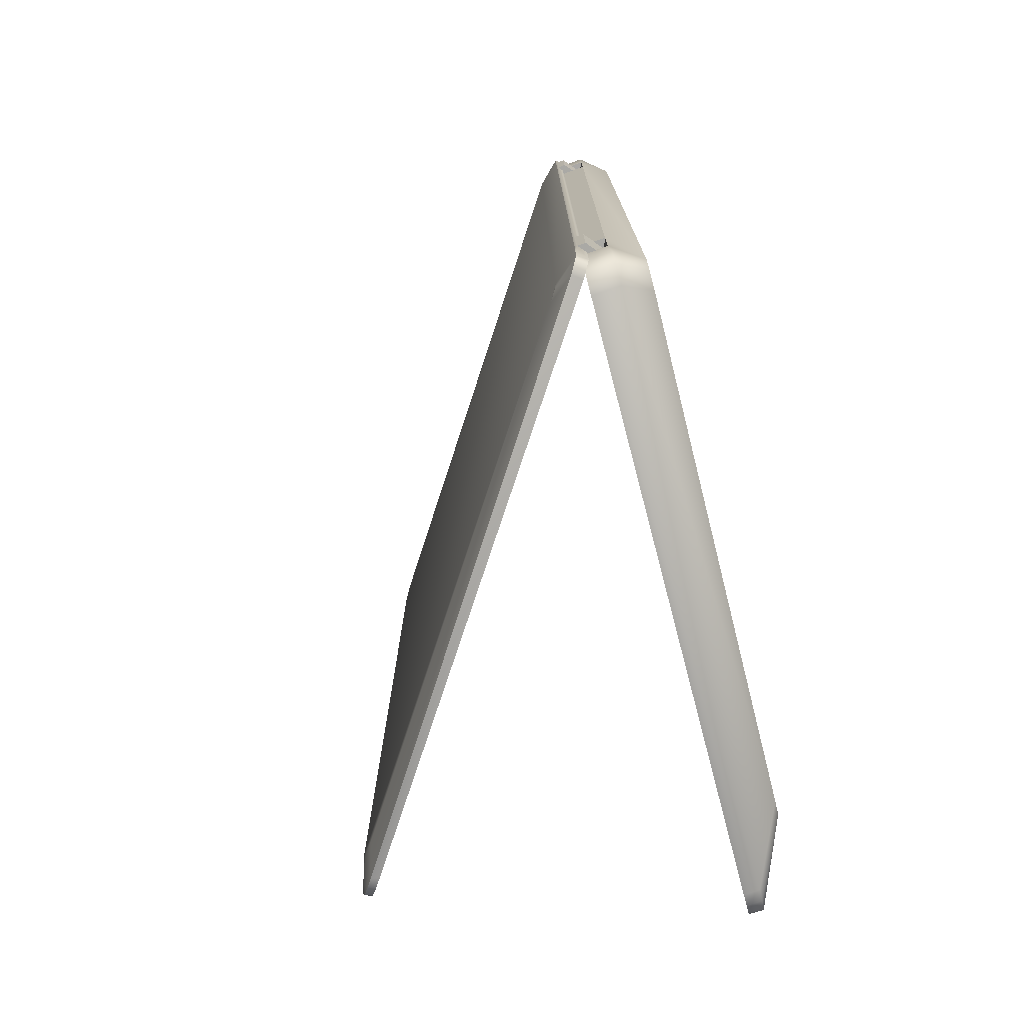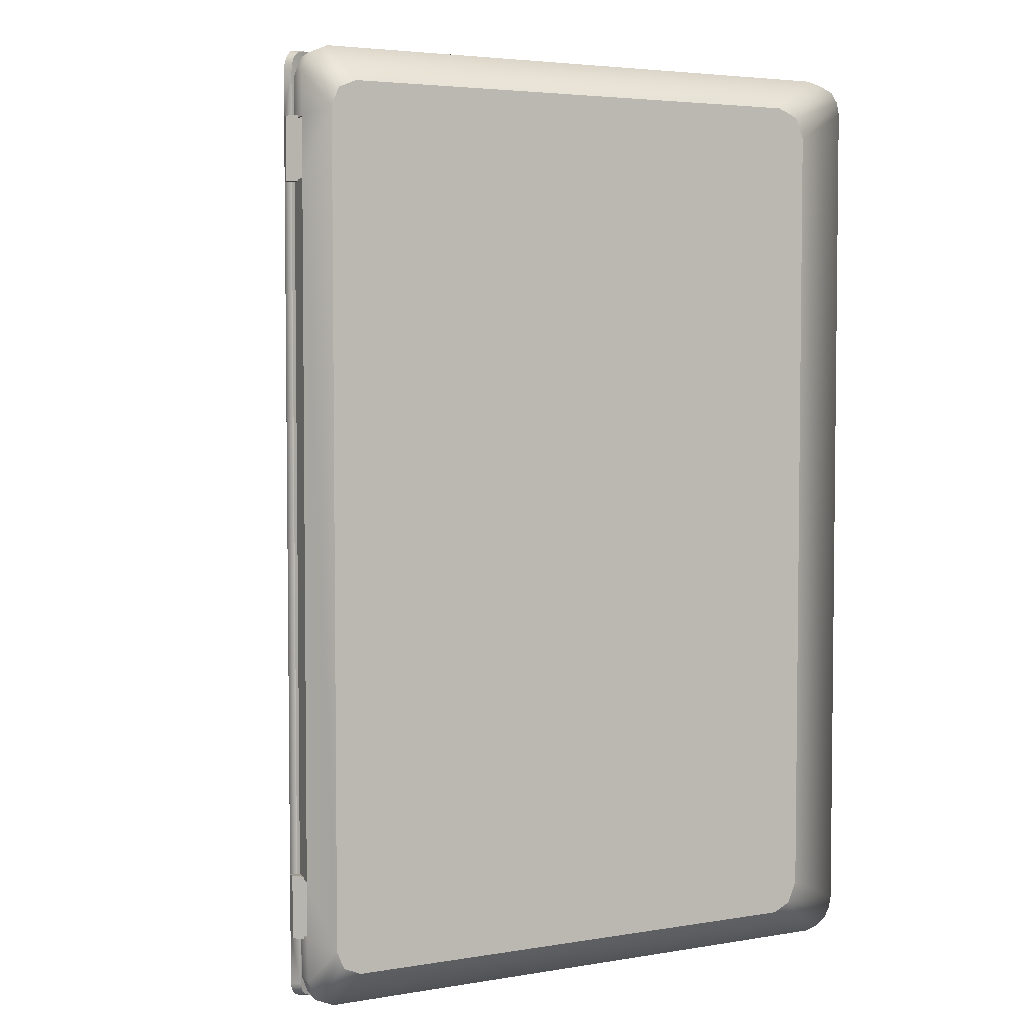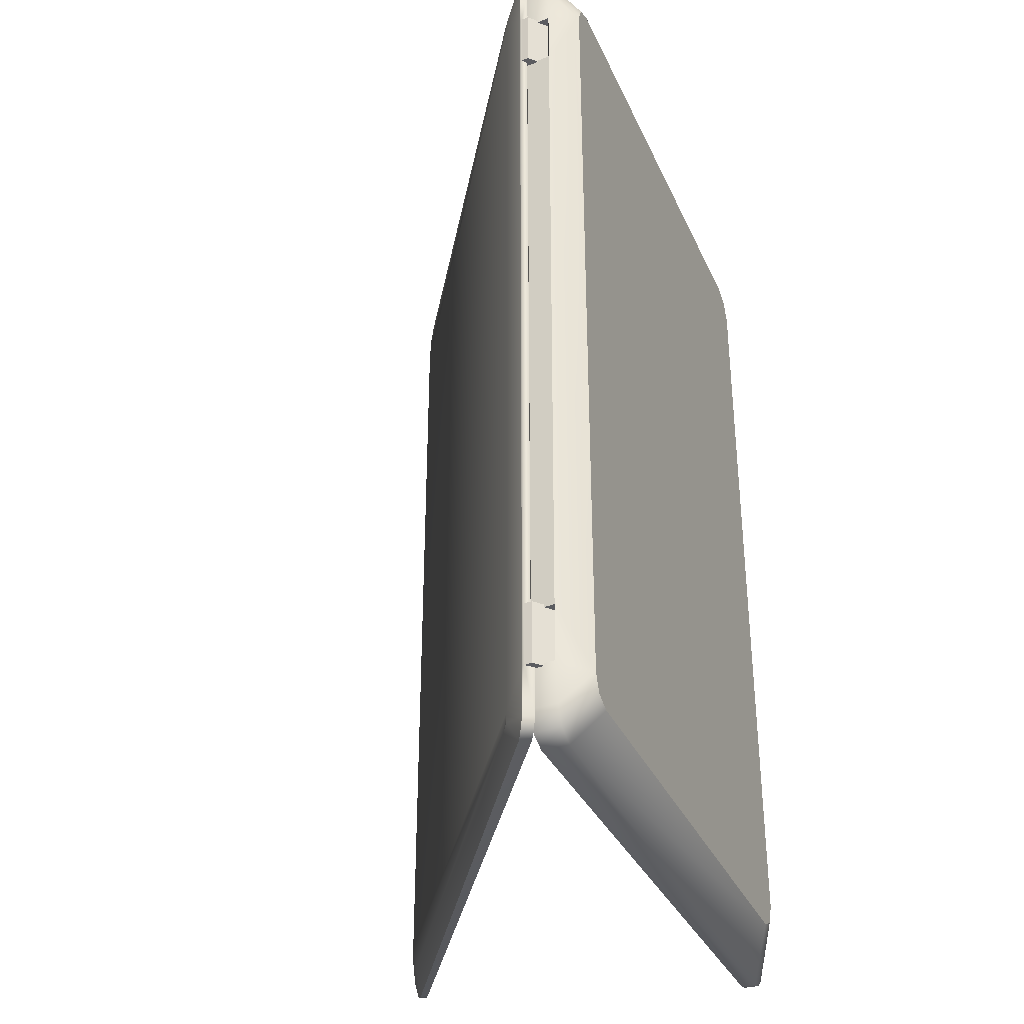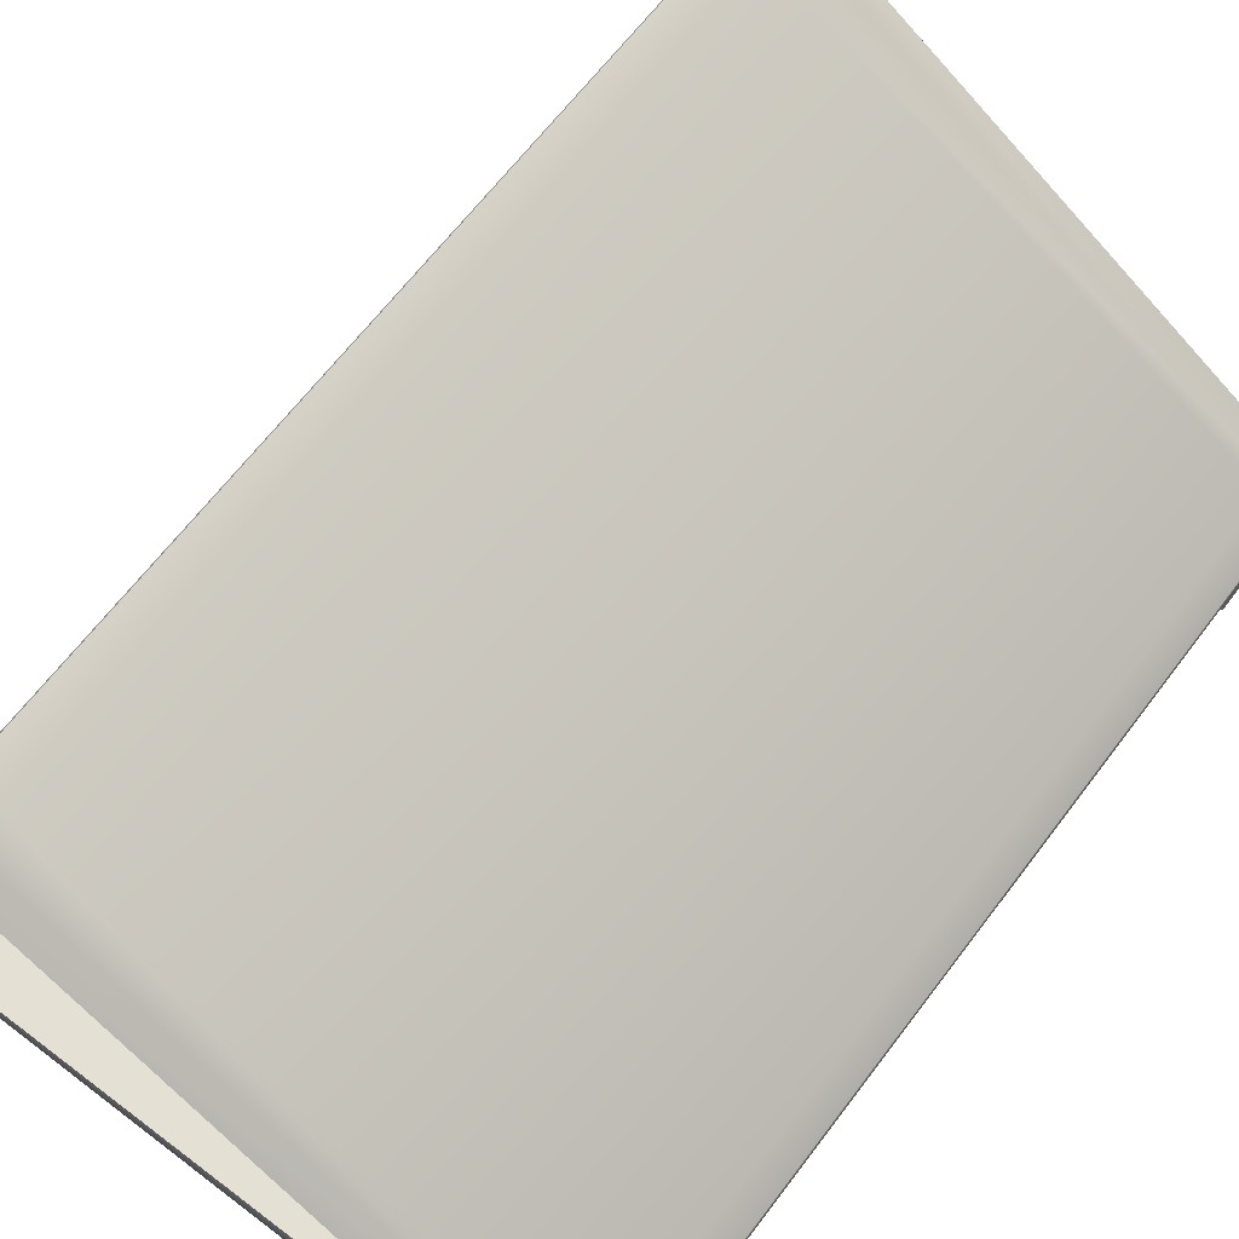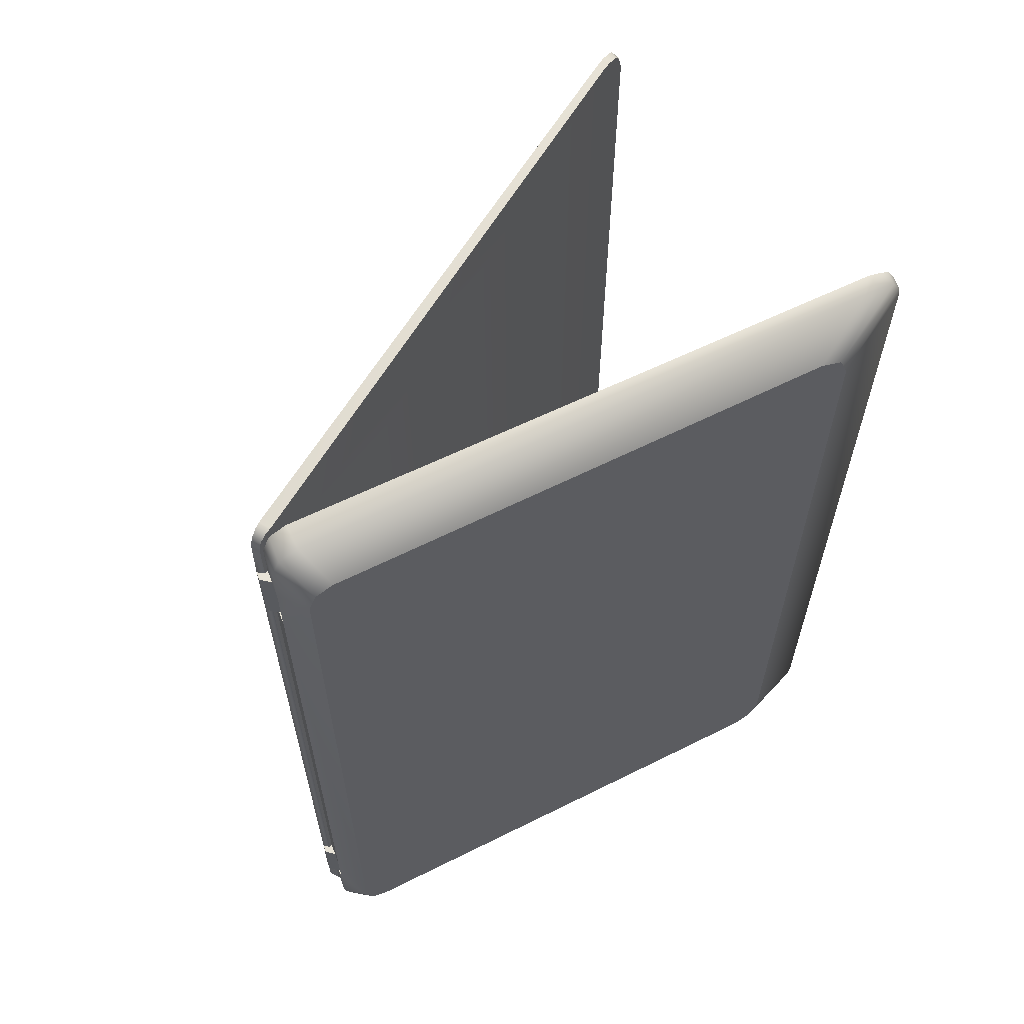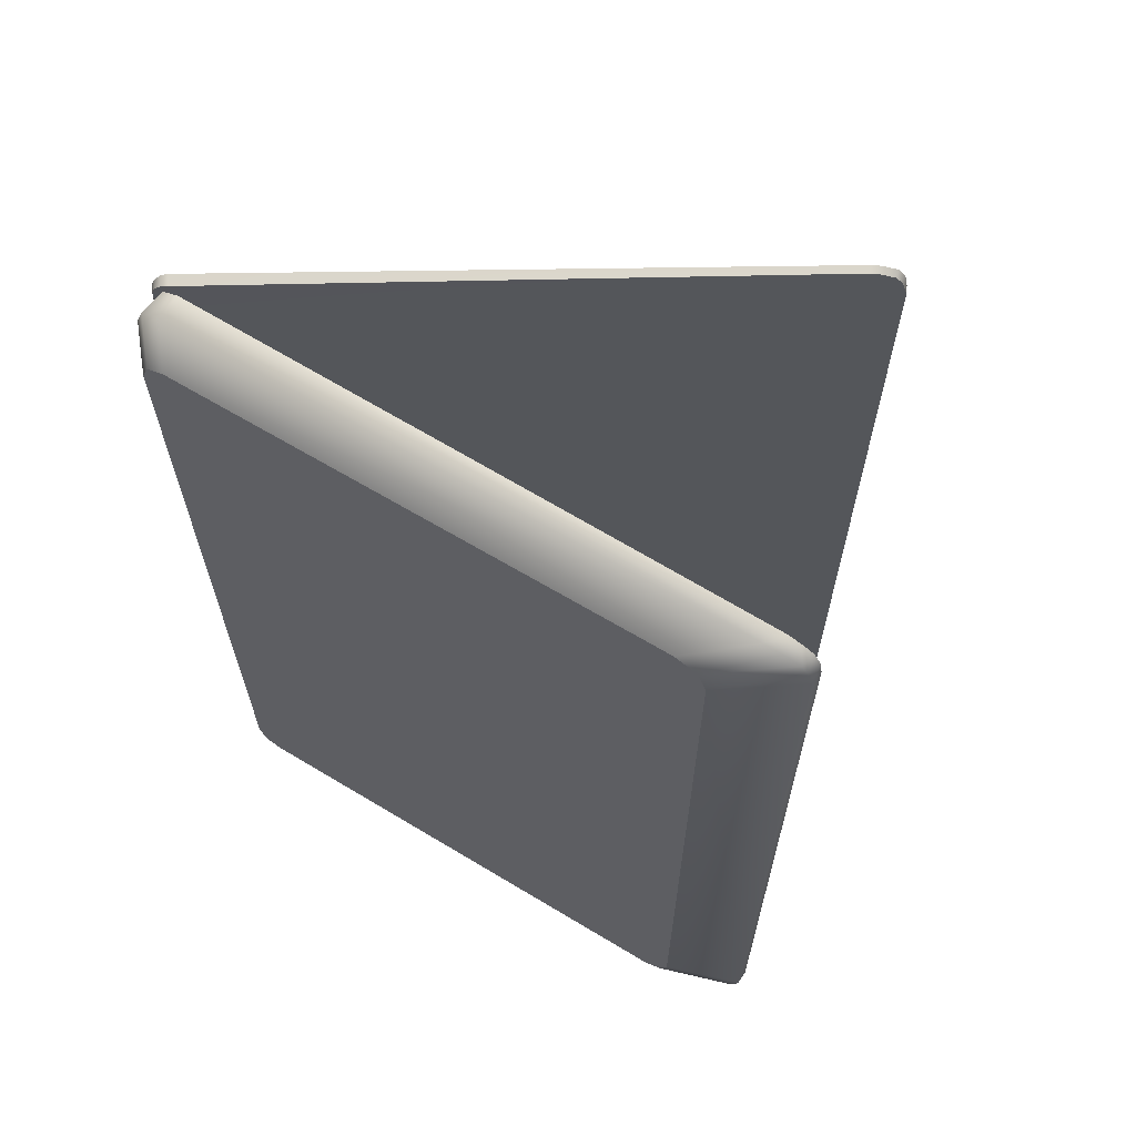
<metadata>
{"format":"obj","ext":"obj","renderer":"f3d","projection":"perspective","resolution":1024,"background":"white","views":[{"elev":-75.4,"azim":-75.3,"up":"+Z"},{"elev":4.2,"azim":-27.3,"up":"+Z"},{"elev":-34.5,"azim":-67.6,"up":"+Z"},{"elev":65.7,"azim":-142.8,"up":"+Y"},{"elev":62.3,"azim":-26.3,"up":"+Z"},{"elev":64.8,"azim":31.8,"up":"+Z"}]}
</metadata>
<code>
o Lowpoly_Notebook_Cube.001
v -0.1159 0.1966 -1.546
v -0.2465 0.07531 -1.185
v -0.1641 0.1669 -1.506
v 1.517 1.249 -1.439
v 1.437 1.197 -1.551
v -0.1558 0.1709 -1.535
v 1.526 1.216 -1.632
v 1.534 1.189 -1.626
v -0.226 0.06109 -1.185
v 1.614 1.274 -1.515
v -0.1967 0.1128 -1.628
v 1.497 1.236 -1.523
v -0.219 0.05042 -1.403
v -0.2487 0.04771 -1.403
v 1.523 1.184 1.625
v -0.2427 0.08326 1.185
v -0.1168 0.195 1.538
v -0.1641 0.1669 1.492
v 1.437 1.197 1.537
v -0.1569 0.1681 1.533
v 1.517 1.249 1.425
v -0.2251 0.05973 1.555
v 1.625 1.25 1.511
v 1.613 1.274 1.515
v -0.2427 0.08325 1.403
v 1.497 1.236 1.509
v -0.2251 0.05969 1.403
v -0.2499 0.04954 1.403
v 1.617 1.243 -1.555
v 1.599 1.231 -1.598
v 1.563 1.256 -1.565
v 1.611 1.241 1.566
v 1.549 1.201 1.62
v 1.605 1.265 1.571
v 1.547 1.255 1.547
v -0.1934 0.07209 1.62
v -0.1922 0.069 -1.614
v -0.2159 0.1018 -1.62
v -0.2465 0.07531 -1.403
v -0.2427 0.08326 -1.185
v -0.2427 0.08325 -1.403
v -0.2417 0.08497 -1.574
v -0.2265 0.06181 1.185
v -0.2193 0.05074 -1.568
v -0.2465 0.07531 1.185
v -0.173 0.07994 -1.622
v -0.1777 0.07704 -1.185
v -0.1545 -0.009331 -1.185
v -0.1545 -0.009317 -1.403
v -0.1777 0.07697 -1.403
v -0.2487 0.04771 -1.185
v -0.1745 -0.01586 -1.185
v -0.1745 -0.01587 -1.403
v -0.1737 0.08092 1.625
v -0.2427 0.08324 1.559
v -0.2465 0.07531 1.403
v -0.1782 0.07776 1.185
v -0.1545 -0.009331 1.185
v 1.516 1.21 1.629
v -0.1967 0.1128 1.629
v -0.1545 -0.009317 1.403
v -0.1783 0.07782 1.403
v -0.2499 0.04954 1.185
v -0.1745 -0.01586 1.185
v -0.1745 -0.01587 1.403
v 1.626 1.249 -1.515
v 1.61 1.269 -1.555
v 1.592 1.258 -1.598
v 1.559 1.238 -1.621
v 1.567 1.21 -1.621
v 1.542 1.227 1.624
v 1.584 1.254 1.603
v 1.591 1.228 1.598
v -0.2317 0.08948 1.602
v -0.2412 0.08318 1.578
v -0.214 0.1003 1.624
v -0.2233 0.05921 1.574
v -0.2153 0.06267 1.6
v -0.2332 0.09136 -1.605
v -0.24 0.08628 -1.587
v -0.2094 0.05853 -1.599
v -0.2162 0.05341 -1.581
v -0.1558 0.1709 -1.535
v -0.2465 0.07531 -1.185
v -0.2465 0.07531 -1.185
v -0.226 0.06109 -1.185
v -0.226 0.06109 -1.185
v 1.526 1.216 -1.632
v -0.1967 0.1128 -1.628
v 1.534 1.189 -1.626
v -0.173 0.07994 -1.622
v -0.2427 0.08326 1.185
v -0.2427 0.08325 1.403
v -0.2251 0.05969 1.403
v -0.2251 0.05969 1.403
v -0.2251 0.05973 1.555
v -0.2499 0.04954 1.403
v -0.2499 0.04954 1.403
v -0.2465 0.07531 1.403
v -0.2465 0.07531 1.403
v -0.2465 0.07531 1.185
v -0.2465 0.07531 1.185
v -0.2265 0.06181 1.185
v -0.2265 0.06181 1.185
v -0.1782 0.07776 1.185
v -0.1782 0.07776 1.185
v 1.617 1.243 -1.555
v 1.599 1.231 -1.598
v 1.626 1.249 -1.515
v 1.611 1.241 1.566
v 1.625 1.25 1.511
v 1.549 1.201 1.62
v 1.523 1.184 1.625
v -0.1967 0.1128 1.629
v -0.214 0.1003 1.624
v -0.2427 0.08325 -1.403
v -0.2417 0.08497 -1.574
v -0.2487 0.04771 -1.185
v -0.2487 0.04771 -1.185
v -0.1745 -0.01586 -1.185
v -0.1745 -0.01586 -1.185
v -0.1545 -0.009331 -1.185
v -0.1545 -0.009331 -1.185
v -0.1545 -0.009317 -1.403
v -0.1545 -0.009317 -1.403
v -0.1737 0.08092 1.625
v -0.2427 0.08324 1.559
v -0.1545 -0.009317 1.403
v -0.1545 -0.009317 1.403
v -0.1745 -0.01587 1.403
v -0.1745 -0.01587 1.403
v -0.1545 -0.009331 1.185
v -0.1545 -0.009331 1.185
v 1.61 1.269 -1.555
v 1.592 1.258 -1.598
v 1.559 1.238 -1.621
v 1.542 1.227 1.624
v 1.584 1.254 1.603
v -0.2317 0.08948 1.602
v -0.2412 0.08318 1.578
v -0.1934 0.07209 1.62
v -0.24 0.08628 -1.587
v -0.2332 0.09136 -1.605
v -0.1922 0.069 -1.614
v -0.2094 0.05853 -1.599
v -0.2162 0.05341 -1.581
v -0.2465 0.07531 -1.403
v -0.2465 0.07531 -1.403
v -0.2427 0.08326 -1.185
v -0.219 0.05042 -1.403
v -0.219 0.05042 -1.403
v -0.219 0.05042 -1.403
v -0.2193 0.05074 -1.568
v -0.1777 0.07704 -1.185
v -0.1777 0.07704 -1.185
v -0.1777 0.07704 -1.185
v -0.1777 0.07697 -1.403
v -0.1777 0.07697 -1.403
v -0.1777 0.07697 -1.403
v -0.2487 0.04771 -1.403
v -0.2487 0.04771 -1.403
v -0.1745 -0.01587 -1.403
v -0.1745 -0.01587 -1.403
v 1.516 1.21 1.629
v -0.1783 0.07782 1.403
v -0.1783 0.07782 1.403
v -0.2499 0.04954 1.185
v -0.2499 0.04954 1.185
v -0.1745 -0.01586 1.185
v -0.1745 -0.01586 1.185
v 1.613 1.274 1.515
v 1.614 1.274 -1.515
v 1.567 1.21 -1.621
v 1.605 1.265 1.571
v 1.591 1.228 1.598
v -0.2233 0.05921 1.574
v -0.2153 0.06267 1.6
v -0.2159 0.1018 -1.62
v 1.742 -0.1023 1.405
v 1.711 -0.1026 -1.478
v 1.966 0.06913 1.597
v -0.06742 -0.1201 1.512
v 1.995 0.02122 1.52
v 1.958 0.01898 1.6
v 1.841 0.007722 1.635
v 1.997 0.0211 -1.518
v 1.966 0.01886 -1.599
v 1.878 0.01534 -1.638
v -0.2218 -0.02365 1.542
v -0.1946 -0.02365 1.608
v -0.1289 -0.02365 1.635
v -0.1289 -0.02365 -1.636
v -0.1946 -0.02365 -1.609
v -0.2218 -0.02365 -1.543
v 1.966 0.06988 -1.599
v 1.636 -0.1034 1.512
v 1.648 -0.1032 -1.509
v -0.06742 -0.1201 -1.509
v -0.1286 -0.1207 -1.483
v -0.1285 0.0677 1.63
v 2 0.06978 -1.519
v 1.984 0.01921 1.563
v 1.901 0.01307 1.621
v 1.988 0.01977 -1.561
v 1.925 0.01723 -1.625
v 1.927 0.06664 1.618
v 1.99 0.06983 -1.561
v -0.1041 0.02586 -1.195
v -0.2137 0.07081 -1.393
v -0.2212 -0.01621 -1.195
v -0.2137 0.06819 1.19
v -0.0933 0.07055 -1.195
v -0.2218 -0.02365 1.193
v -0.2218 -0.02365 1.398
v 1.886 0.06665 1.63
v 1.929 0.06992 -1.622
v -0.1286 -0.1207 1.487
v -0.2137 0.07096 -1.539
v -0.1865 0.07101 -1.605
v 2 0.0667 1.517
v 1.711 -0.1026 1.481
v 1.742 -0.1023 -1.402
v -0.154 -0.1209 -1.421
v -0.154 -0.1209 1.424
v -0.1865 0.06776 1.603
v -0.2137 0.06784 1.537
v -0.1207 0.071 -1.632
v 1.99 0.06825 1.56
v 1.886 0.06996 -1.632
v -0.2137 0.06799 1.393
v -0.2212 -0.01621 -1.393
v -0.09873 0.06813 1.196
v -0.1096 0.02586 1.196
v -0.2137 0.07061 -1.195
v -0.0933 0.07075 -1.393
v -0.1043 0.02586 1.396
v -0.09347 0.06792 1.396
v -0.1041 0.02586 -1.393
v -0.06742 -0.1201 -1.509
v 1.648 -0.1032 -1.509
v -0.2137 0.07096 -1.539
v -0.1865 0.07101 -1.605
v -0.1286 -0.1207 -1.483
v -0.154 -0.1209 -1.421
v -0.154 -0.1209 1.424
v 1.99 0.06983 -1.561
v 2 0.06978 -1.519
v -0.2137 0.07081 -1.393
v -0.2137 0.07081 -1.393
v 1.927 0.06664 1.618
v 1.966 0.06913 1.597
v 1.966 0.06988 -1.599
v -0.1041 0.02586 -1.195
v -0.1041 0.02586 -1.195
v -0.0933 0.07055 -1.195
v -0.0933 0.07055 -1.195
v -0.2137 0.06819 1.19
v -0.2137 0.06819 1.19
v -0.2137 0.07061 -1.195
v -0.2137 0.07061 -1.195
v -0.09347 0.06792 1.396
v -0.09347 0.06792 1.396
v -0.2137 0.06799 1.393
v -0.2137 0.06799 1.393
v -0.09873 0.06813 1.196
v -0.09873 0.06813 1.196
v -0.1286 -0.1207 1.487
v -0.06742 -0.1201 1.512
v 1.636 -0.1034 1.512
v -0.1865 0.06776 1.603
v -0.2137 0.06784 1.537
v -0.1207 0.071 -1.632
v 1.886 0.06996 -1.632
v 1.929 0.06992 -1.622
v -0.1096 0.02586 1.196
v -0.1096 0.02586 1.196
v -0.1043 0.02586 1.396
v -0.1043 0.02586 1.396
v 1.886 0.06665 1.63
v 1.711 -0.1026 -1.478
v 2 0.0667 1.517
v 1.711 -0.1026 1.481
v 1.742 -0.1023 1.405
v 1.742 -0.1023 -1.402
v 1.99 0.06825 1.56
v -0.1285 0.0677 1.63
v -0.2212 -0.01621 -1.393
v -0.2212 -0.01621 -1.393
v -0.2212 -0.01621 -1.195
v -0.2212 -0.01621 -1.195
v -0.2212 -0.01621 -1.195
v -0.0933 0.07075 -1.393
v -0.0933 0.07075 -1.393
v -0.1041 0.02586 -1.393
v -0.1041 0.02586 -1.393
v -0.2218 -0.02365 1.193
v -0.2218 -0.02365 1.193
v -0.2218 -0.02365 1.193
v -0.2218 -0.02365 1.398
v -0.2218 -0.02365 1.398
f 240 180 243 239
f 184 251 250 203
f 247 186 204 246
f 190 267 268 191
f 246 204 187 252
f 187 280 205
f 280 187 204
f 244 243 180 284
f 286 191 185
f 262 271 285 281
f 272 242 274 273
f 192 188 197 198
f 189 224 267 190
f 252 187 205 216
f 192 198 199 193
f 245 244 284 179
f 280 197 188 205
f 287 248 218 194
f 269 221 203 185
f 183 220 228 202
f 193 199 223 194
f 279 286 185
f 186 183 283 222
f 203 250 279 185
f 216 205 188 229
f 225 190 191 286
f 179 282 217 245
f 207 274 242 241
f 202 228 251 184
f 247 220 183 186
f 186 222 280 204
f 184 221 202
f 221 184 203
f 215 206 270 200
f 181 285 271
f 207 195 274
f 206 181 271 270
f 255 253 290 260
f 182 217 282 196
f 283 183 202 221
f 297 291 223 224
f 224 189 299
f 281 201 292
f 261 278 300 263
f 241 249 292
f 256 281 292
f 281 265 262
f 227 229 188 192
f 266 258 296 276
f 295 293 209 231
f 289 254 294 288
f 212 235 238 208
f 237 232 275 277
f 233 298 214 236
f 262 264 271
f 223 291 287
f 281 256 265
f 194 223 287
f 226 189 190 225
f 189 226 230 299
f 299 297 224
f 227 192 193 219
f 219 193 194 218
f 213 257 259 210
f 234 211 265 256
f 201 207 241 292
f 185 191 268 269
f 157 151 44 46
f 91 89 88 90
f 4 3 18 21
f 5 4 12
f 5 1 4
f 1 3 4
f 19 26 21
f 126 165 113
f 164 19 17
f 20 17 18
f 18 17 21
f 17 19 21
f 108 135 134 107
f 143 145 146 142
f 114 115 141 54
f 96 127 100 94
f 160 162 120 118
f 87 51 121 123
f 86 104 102 84
f 13 125 163 14
f 47 50 152
f 133 169 167 103
f 44 82 81 144 46
f 158 154 122 124
f 161 119 85 147
f 46 8 157
f 148 42 153 150
f 1 5 7
f 11 178 79 83 1
f 12 31 136 7 5
f 97 99 101 168
f 107 134 10 109
f 4 21 24
f 114 54 15 59
f 27 56 28
f 170 131 98 63
f 164 137 35 26 19
f 22 126 36 78 77
f 95 165 126 22
f 49 48 52 53
f 173 90 88 69
f 132 57 166 129
f 113 111 110 73 112
f 55 140 74 20 18
f 27 28 130 128
f 18 25 55
f 20 74 76 60 17
f 60 164 17
f 83 79 80 117 3
f 106 155 8 113
f 3 149 16
f 102 92 40 84
f 67 31 12 4 172
f 92 102 100 93
f 171 23 109 10
f 3 116 149
f 3 117 116
f 148 84 40 41
f 146 153 42 142
f 18 16 25
f 21 26 35 174 24
f 1 6 3
f 155 157 8
f 113 165 106
f 64 58 61 65
f 59 15 33 71
f 167 45 103
f 39 13 14
f 87 2 51
f 13 159 125
f 148 41 42
f 156 87 123
f 11 1 7
f 172 4 24
f 128 62 27
f 127 93 100
f 18 3 16
f 105 133 103
f 43 9 155 106
f 67 68 31
f 68 136 31
f 173 69 135 108
f 8 70 30 29 66
f 137 72 35
f 72 174 35
f 32 34 138 175
f 175 138 71 33
f 171 34 32 23
f 127 96 176 75
f 37 38 89 91
f 38 37 145 143
f 75 176 177 139
f 139 177 141 115
f 111 113 8 66

</code>
